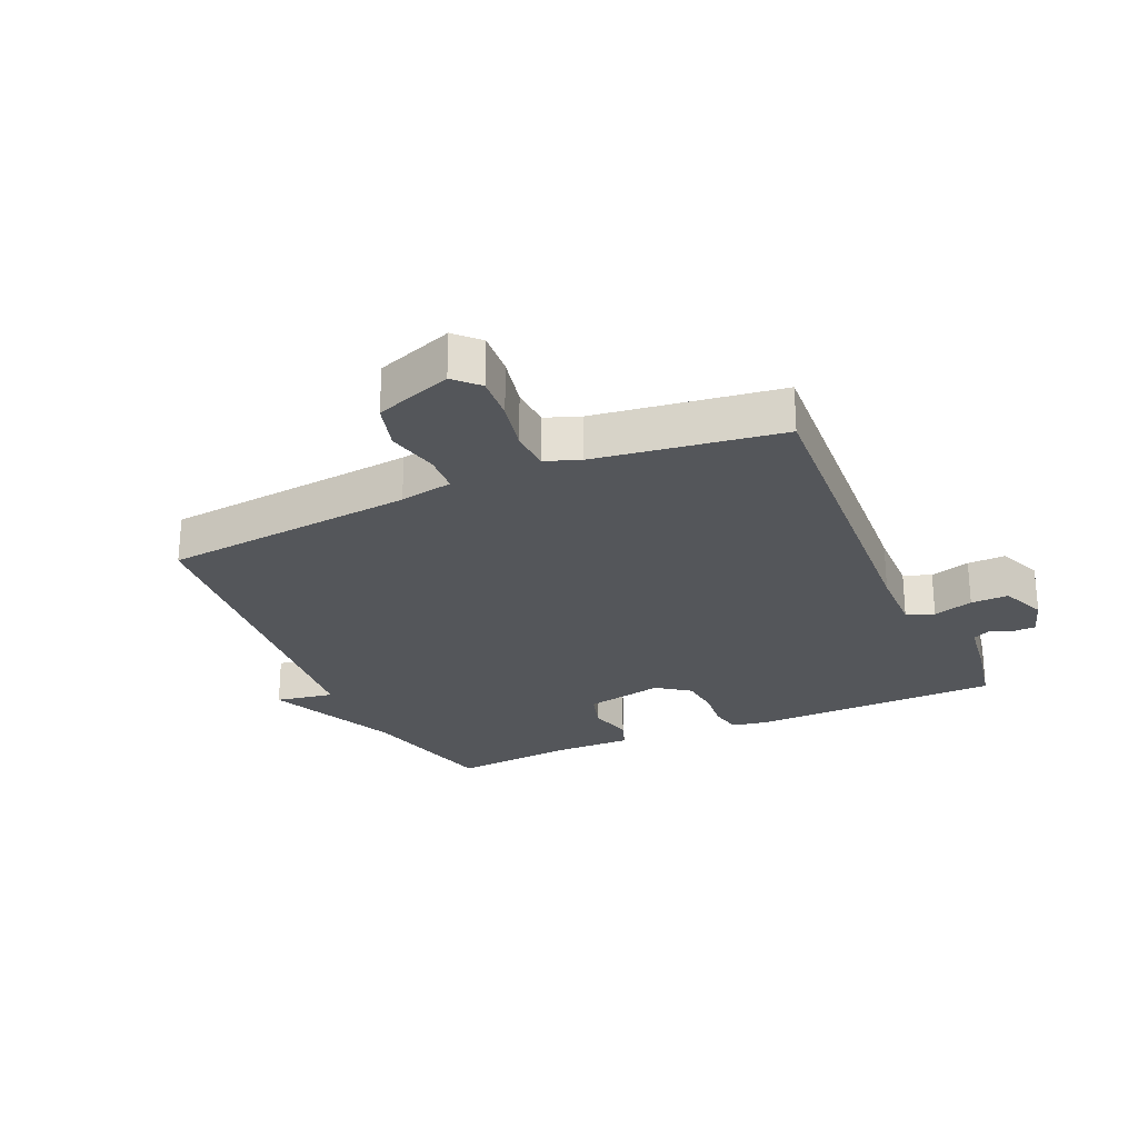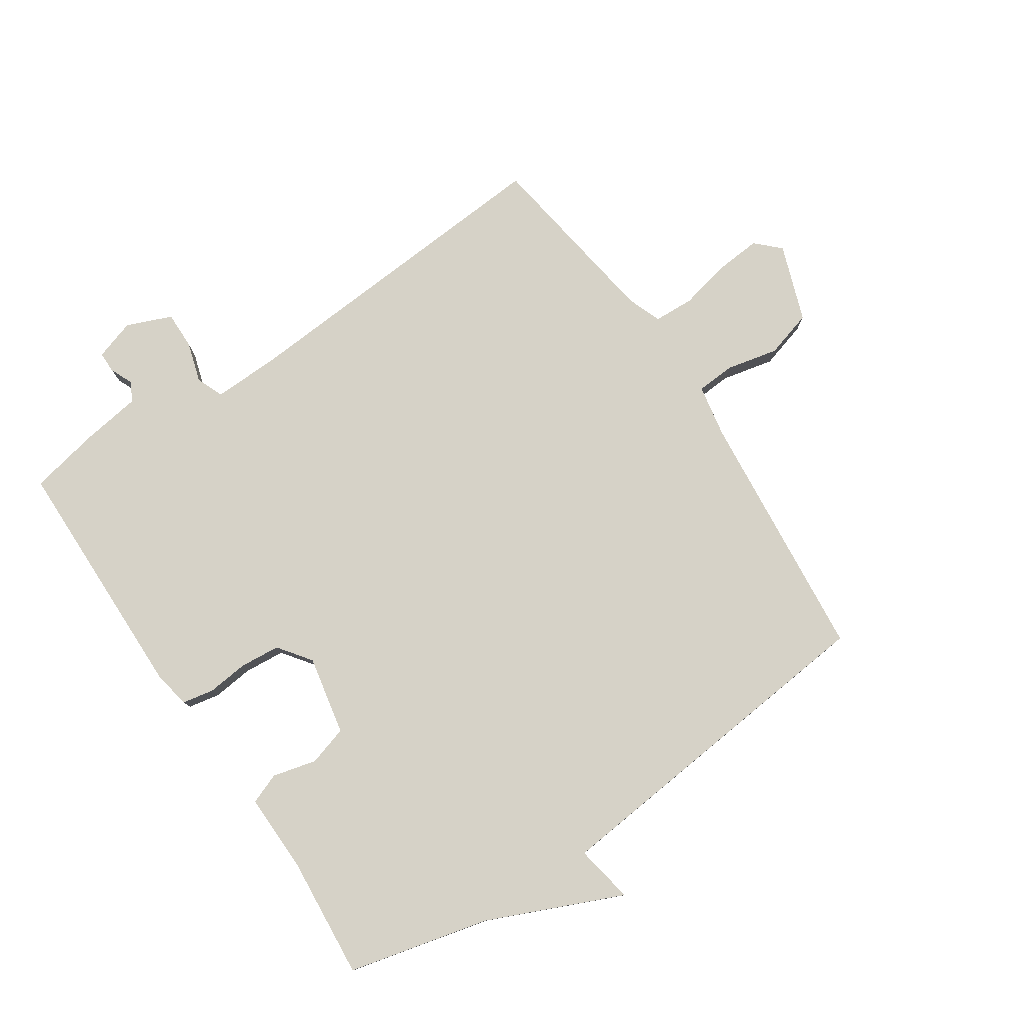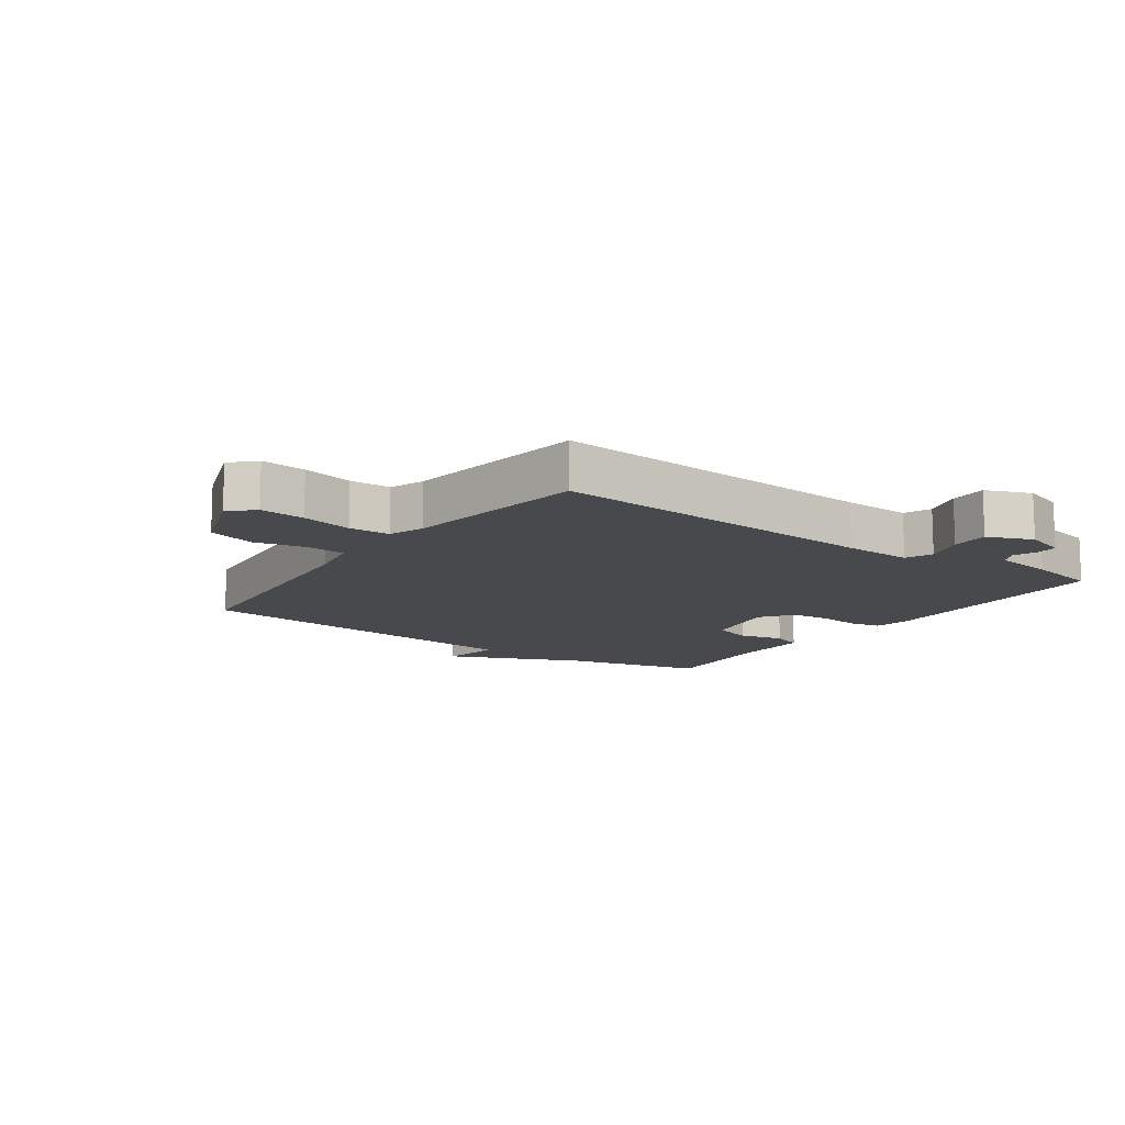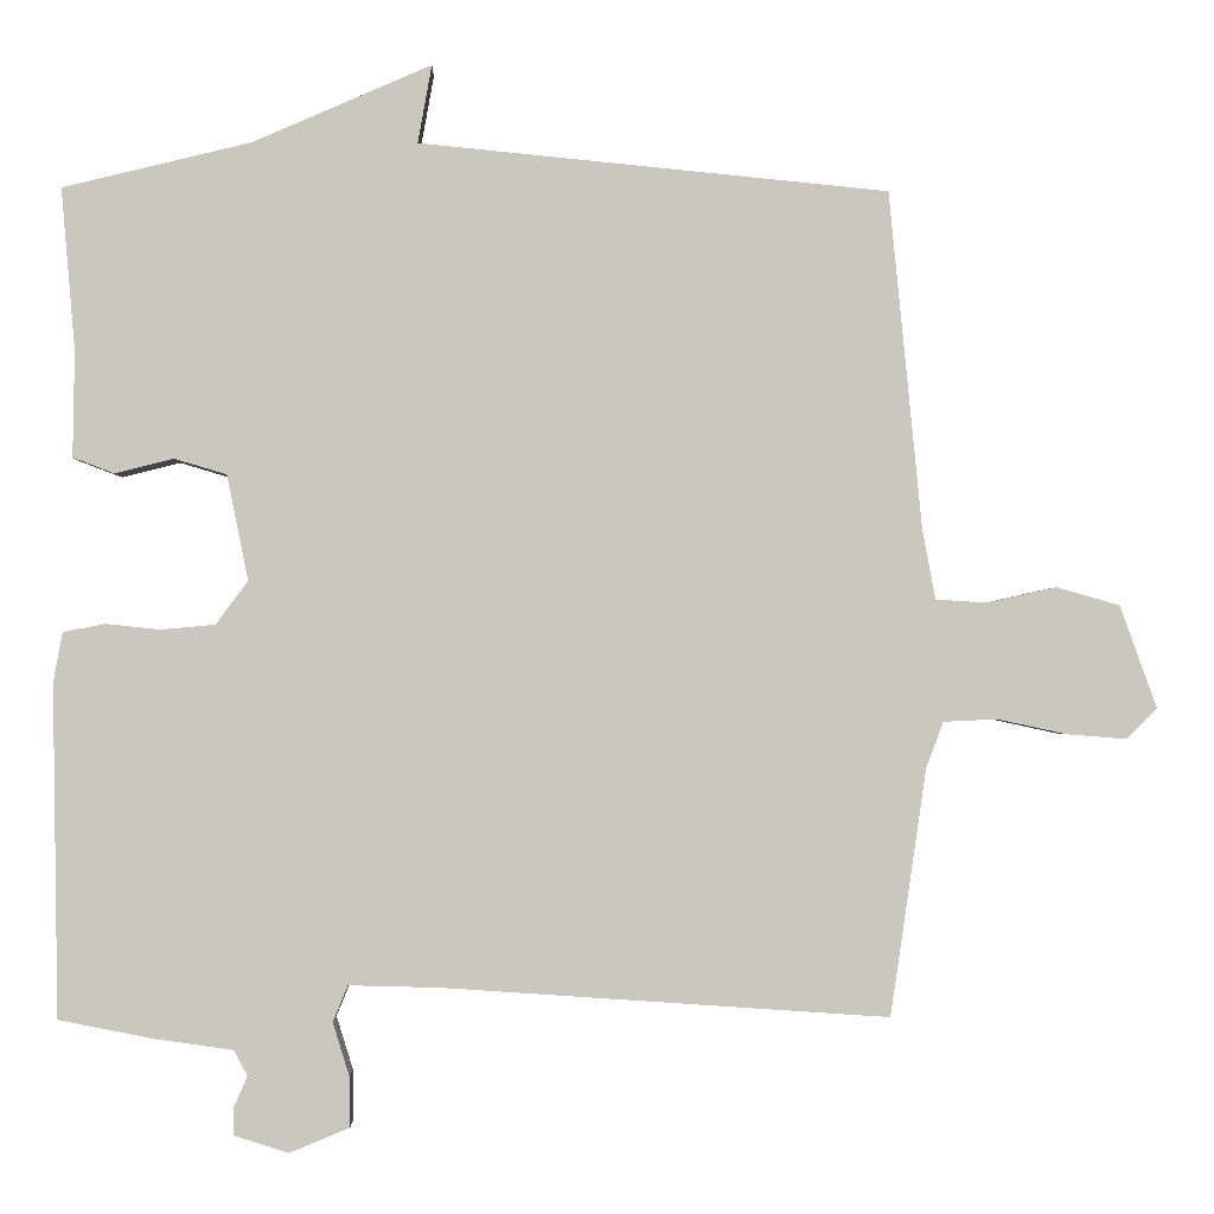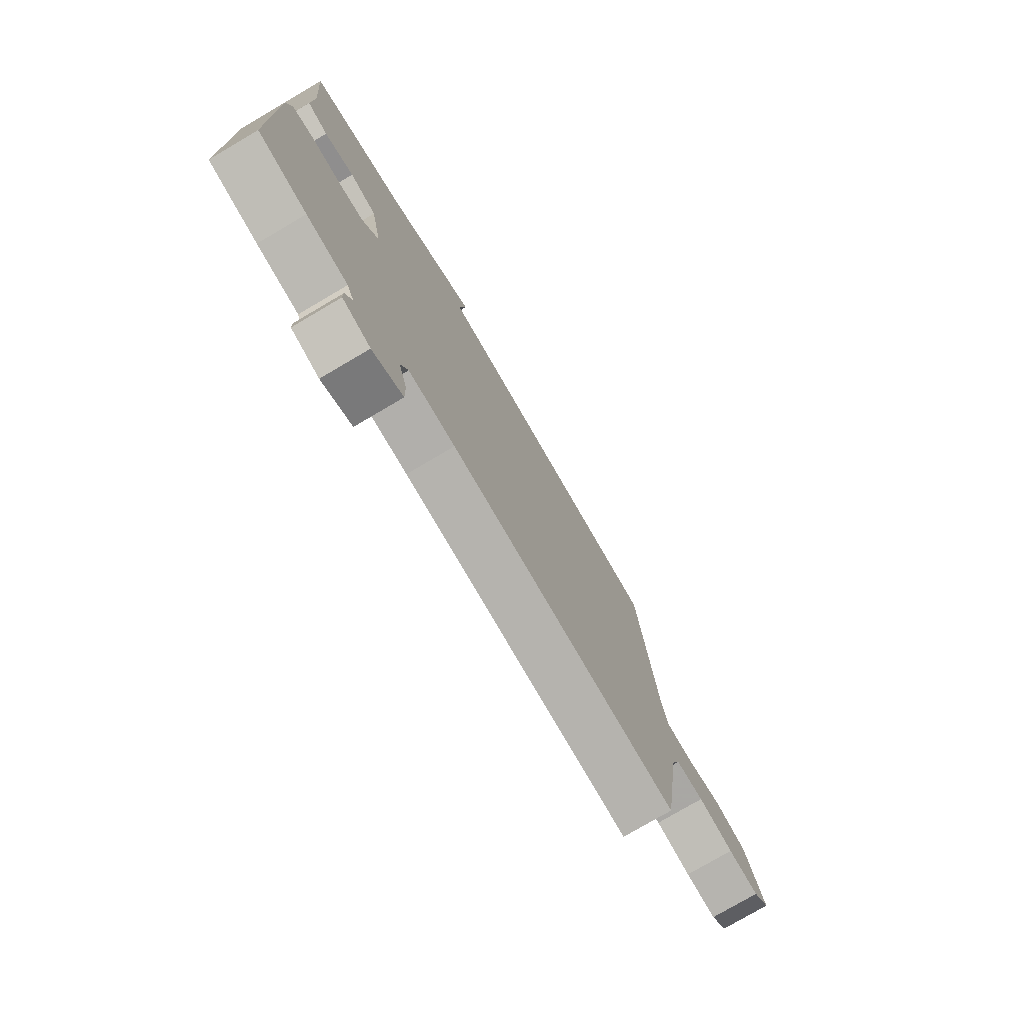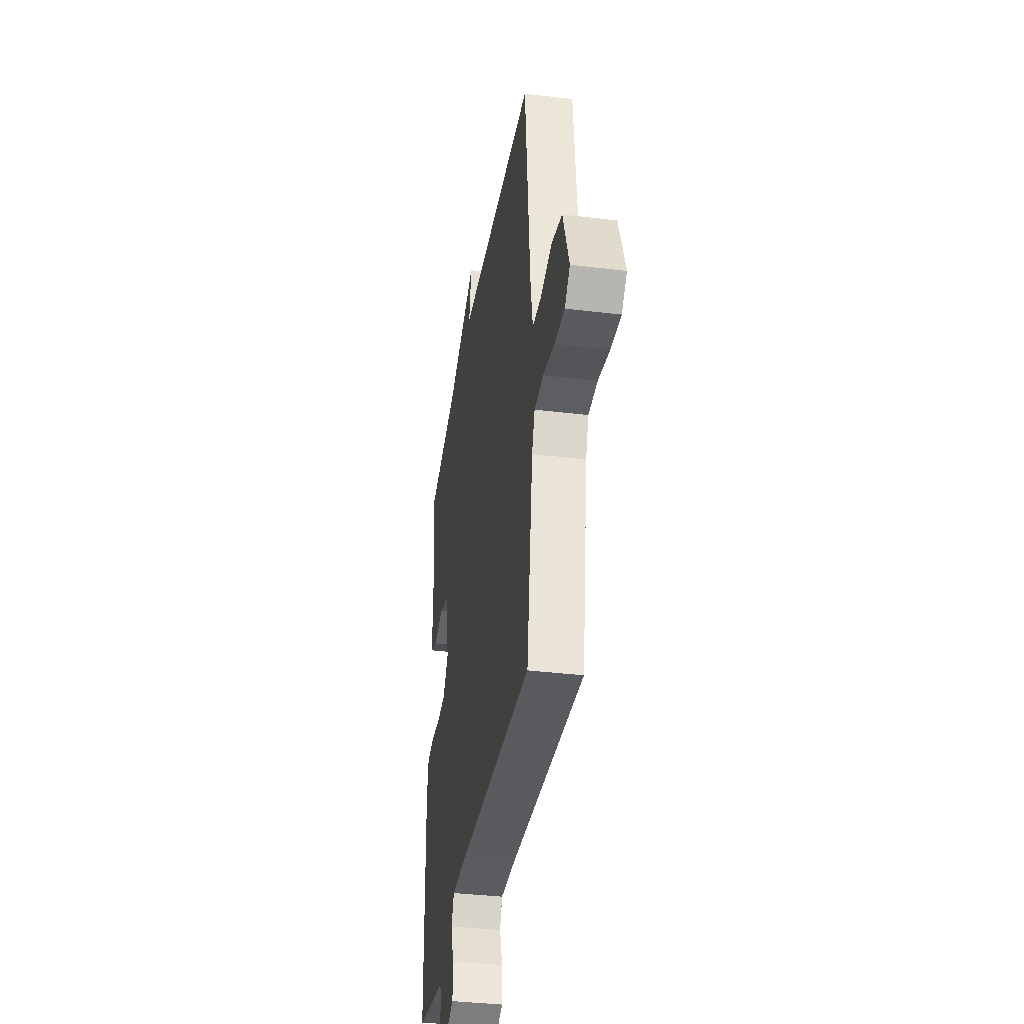
<metadata>
{"format":"obj","ext":"obj","renderer":"f3d","projection":"perspective","resolution":1024,"background":"white","views":[{"elev":-25.4,"azim":114.2,"up":"+Y"},{"elev":78.6,"azim":-33.9,"up":"+Y"},{"elev":-12.5,"azim":144.6,"up":"+Y"},{"elev":-1.5,"azim":-1.5,"up":"+Z"},{"elev":-76.9,"azim":-59.5,"up":"+Z"},{"elev":-36.7,"azim":81.0,"up":"+Z"}]}
</metadata>
<code>
v -0.5 0.07 -0.5
v -0.507 0.07 -0.096
v -0.496 0.07 -0.036
v -0.445 0.07 -0.026
v -0.378 0.07 -0.033
v -0.313 0.07 -0.027
v -0.274 0.07 0.026
v -0.3 0.07 0.154
v -0.364 0.07 0.173
v -0.435 0.07 0.155
v -0.485 0.07 0.174
v -0.483 0.07 0.303
v -0.5 0.07 0.5
v -0.271 0.07 0.556
v -0.054 0.07 0.651
v -0.071 0.07 0.556
v 0.5 0.07 0.5
v 0.54 0.07 0.09
v 0.556 0.07 0.004
v 0.619 0.07 0
v 0.703 0.07 0.019
v 0.78 0.07 -0.003
v 0.825 0.07 -0.128
v 0.787 0.07 -0.165
v 0.714 0.07 -0.159
v 0.631 0.07 -0.141
v 0.565 0.07 -0.144
v 0.544 0.07 -0.2
v 0.5 0.07 -0.5
v -0.042 0.07 -0.463
v -0.153 0.07 -0.46
v -0.171 0.07 -0.504
v -0.151 0.07 -0.569
v -0.15 0.07 -0.63
v -0.223 0.07 -0.66
v -0.289 0.07 -0.639
v -0.289 0.07 -0.605
v -0.273 0.07 -0.568
v -0.289 0.07 -0.537
v -0.386 0.07 -0.523
v -0.5 0 -0.5
v -0.507 0 -0.096
v -0.496 0 -0.036
v -0.445 0 -0.026
v -0.378 0 -0.033
v -0.313 0 -0.027
v -0.274 0 0.026
v -0.3 0 0.154
v -0.364 0 0.173
v -0.435 0 0.155
v -0.485 0 0.174
v -0.483 0 0.303
v -0.5 0 0.5
v -0.271 0 0.556
v -0.054 0 0.651
v -0.071 0 0.556
v 0.5 0 0.5
v 0.54 0 0.09
v 0.556 0 0.004
v 0.619 0 0
v 0.703 0 0.019
v 0.78 0 -0.003
v 0.825 0 -0.128
v 0.787 0 -0.165
v 0.714 0 -0.159
v 0.631 0 -0.141
v 0.565 0 -0.144
v 0.544 0 -0.2
v 0.5 0 -0.5
v -0.042 0 -0.463
v -0.153 0 -0.46
v -0.171 0 -0.504
v -0.151 0 -0.569
v -0.15 0 -0.63
v -0.223 0 -0.66
v -0.289 0 -0.639
v -0.289 0 -0.605
v -0.273 0 -0.568
v -0.289 0 -0.537
v -0.386 0 -0.523
f 3 4 5
f 2 3 5
f 1 2 5
f 40 1 5
f 39 40 5
f 38 39 5 6
f 36 37 38
f 35 36 38
f 34 35 38
f 33 34 38
f 32 33 38
f 38 6 7
f 32 38 7
f 31 32 7
f 30 31 7 8
f 28 29 30 8
f 27 28 8
f 26 27 8
f 24 25 26
f 23 24 26
f 22 23 26
f 21 22 26
f 20 21 26
f 19 20 26
f 19 26 8
f 18 19 8 9
f 16 17 18 9
f 10 11 12
f 9 10 12
f 16 9 12
f 15 16 12
f 14 15 12
f 12 13 14
f 45 44 43
f 45 43 42
f 45 42 41
f 45 41 80
f 45 80 79
f 46 45 79 78
f 78 77 76
f 78 76 75
f 78 75 74
f 78 74 73
f 78 73 72
f 47 46 78
f 47 78 72
f 47 72 71
f 48 47 71 70
f 48 70 69 68
f 48 68 67
f 48 67 66
f 66 65 64
f 66 64 63
f 66 63 62
f 66 62 61
f 66 61 60
f 66 60 59
f 48 66 59
f 49 48 59 58
f 49 58 57 56
f 52 51 50
f 52 50 49
f 52 49 56
f 52 56 55
f 52 55 54
f 54 53 52
f 1 41 42 2
f 2 42 43 3
f 3 43 44 4
f 4 44 45 5
f 5 45 46 6
f 6 46 47 7
f 7 47 48 8
f 8 48 49 9
f 9 49 50 10
f 10 50 51 11
f 11 51 52 12
f 12 52 53 13
f 13 53 54 14
f 14 54 55 15
f 15 55 56 16
f 16 56 57 17
f 17 57 58 18
f 18 58 59 19
f 19 59 60 20
f 20 60 61 21
f 21 61 62 22
f 22 62 63 23
f 23 63 64 24
f 24 64 65 25
f 25 65 66 26
f 26 66 67 27
f 27 67 68 28
f 28 68 69 29
f 29 69 70 30
f 30 70 71 31
f 31 71 72 32
f 32 72 73 33
f 33 73 74 34
f 34 74 75 35
f 35 75 76 36
f 36 76 77 37
f 37 77 78 38
f 38 78 79 39
f 39 79 80 40
f 40 80 41 1

</code>
